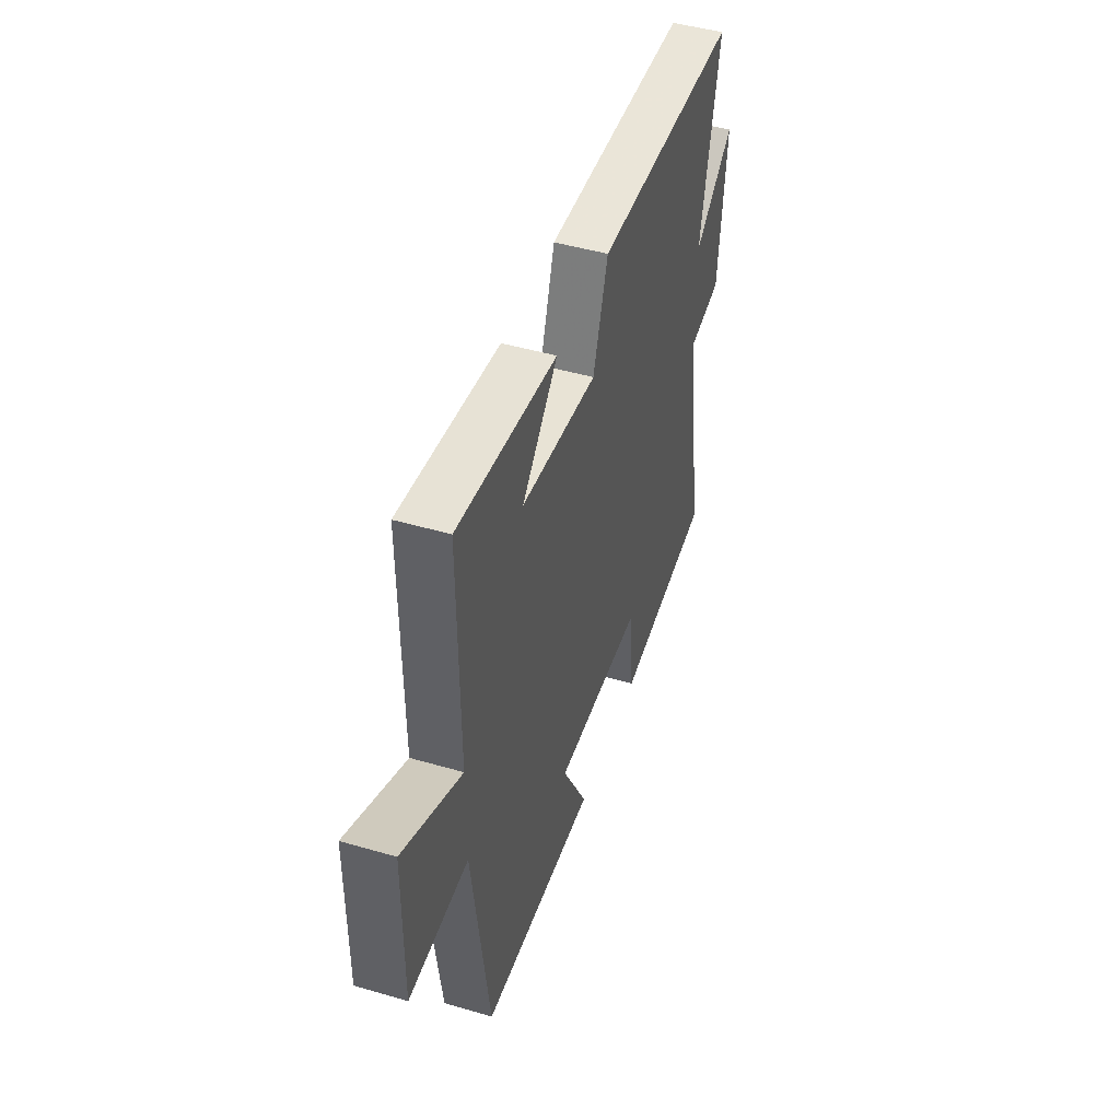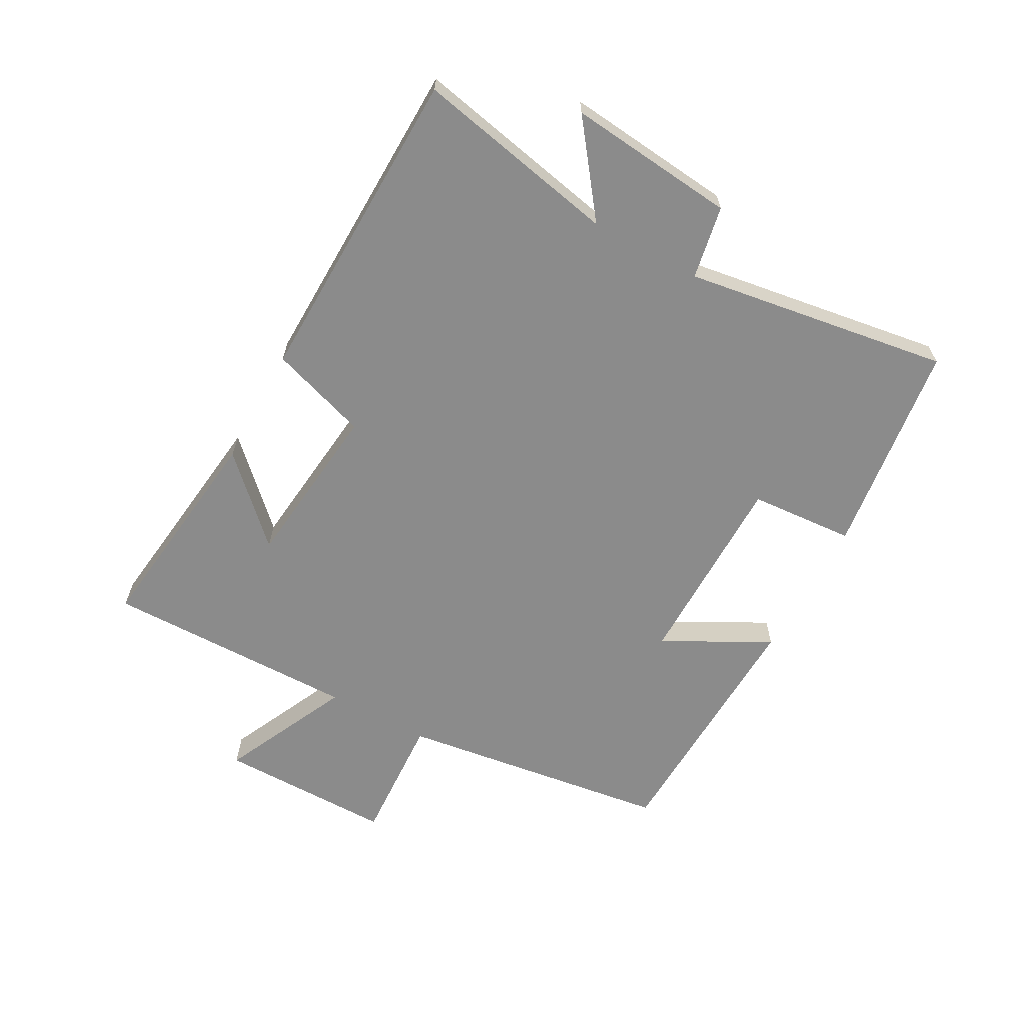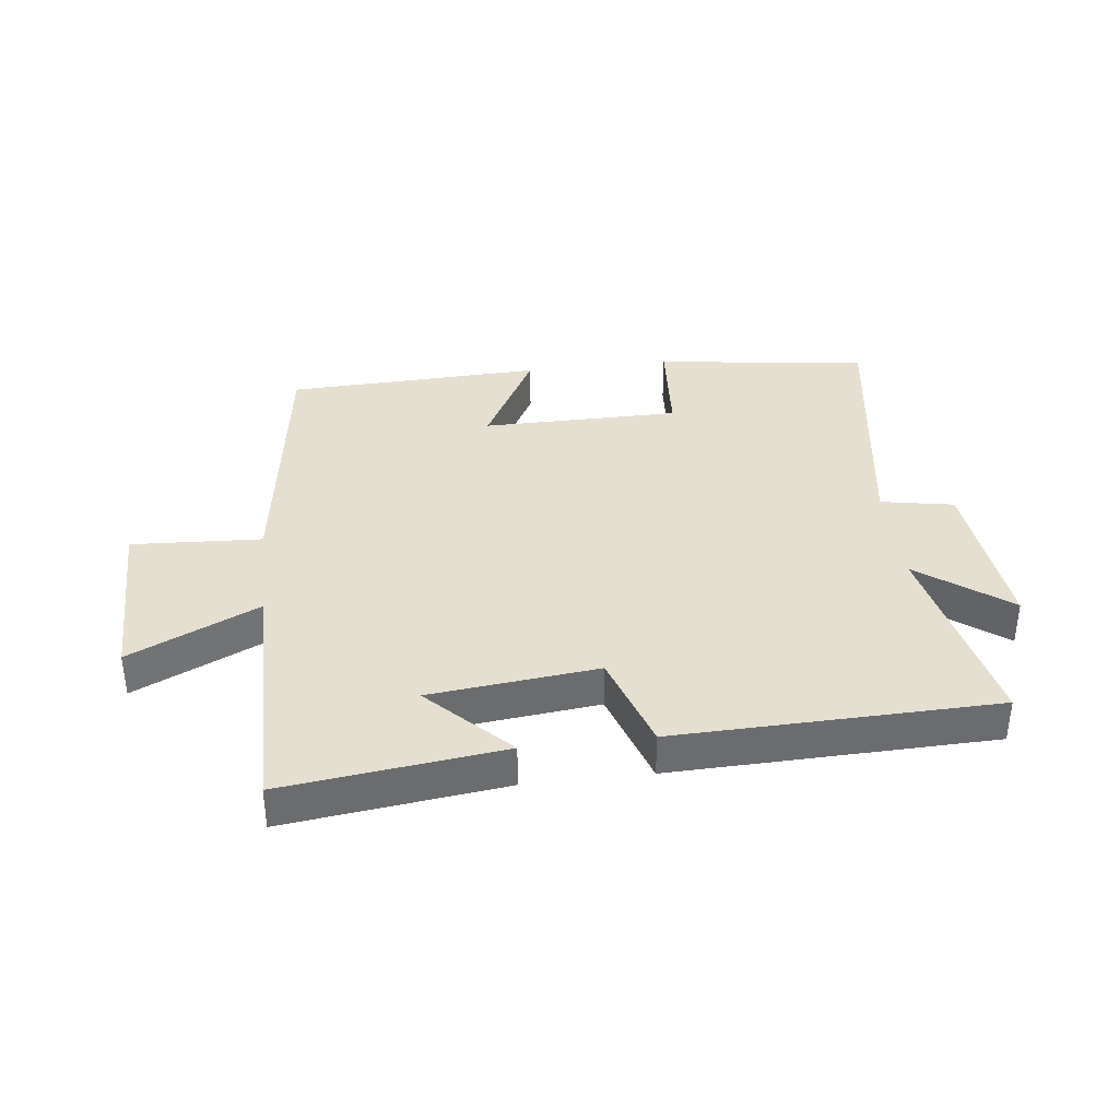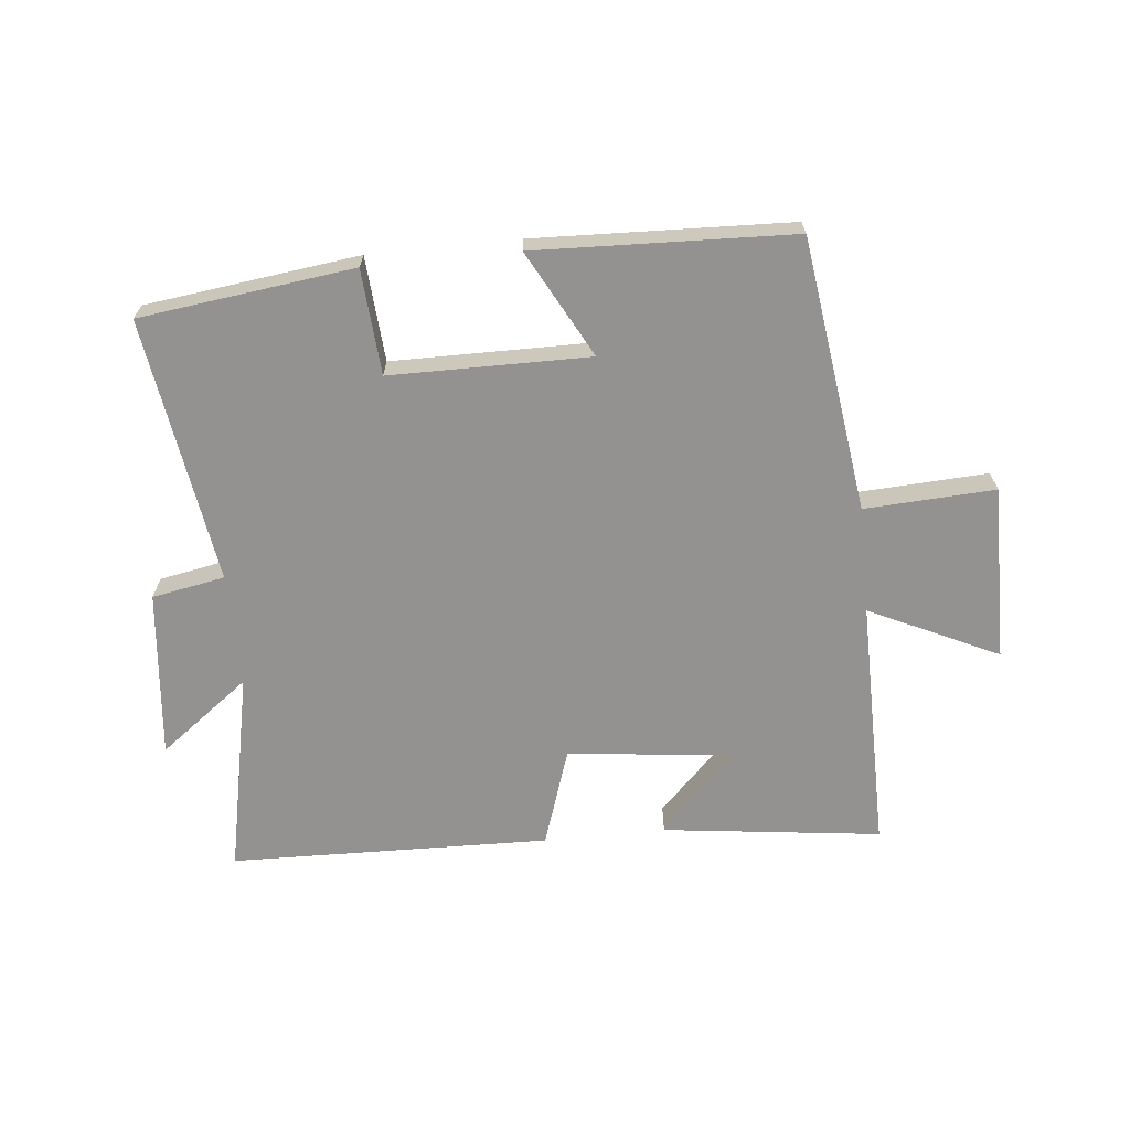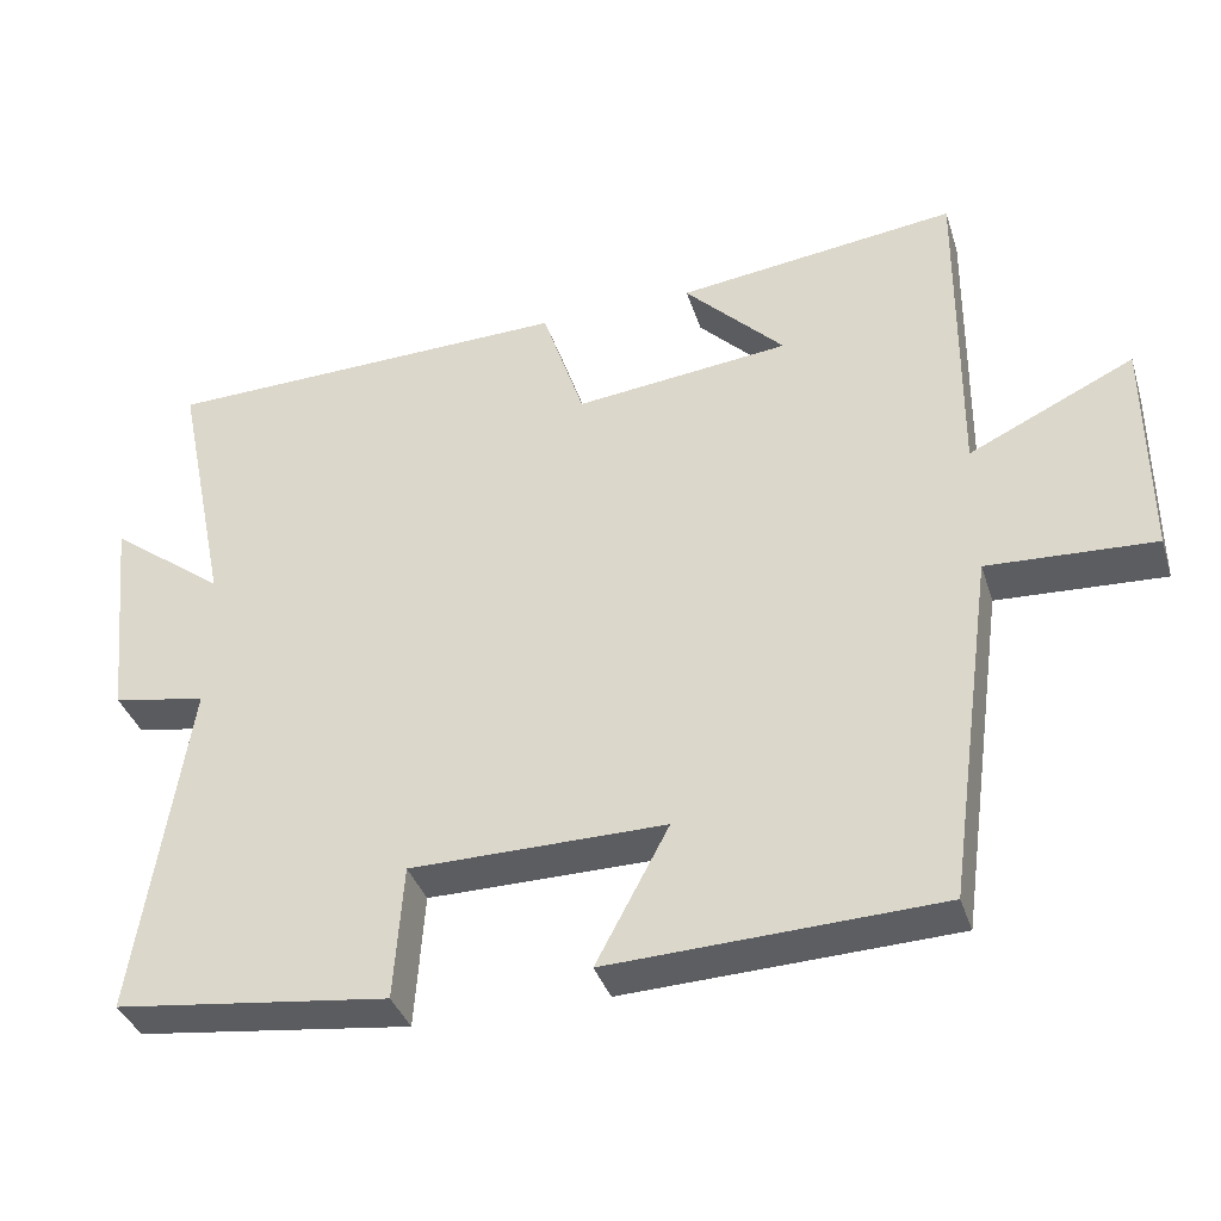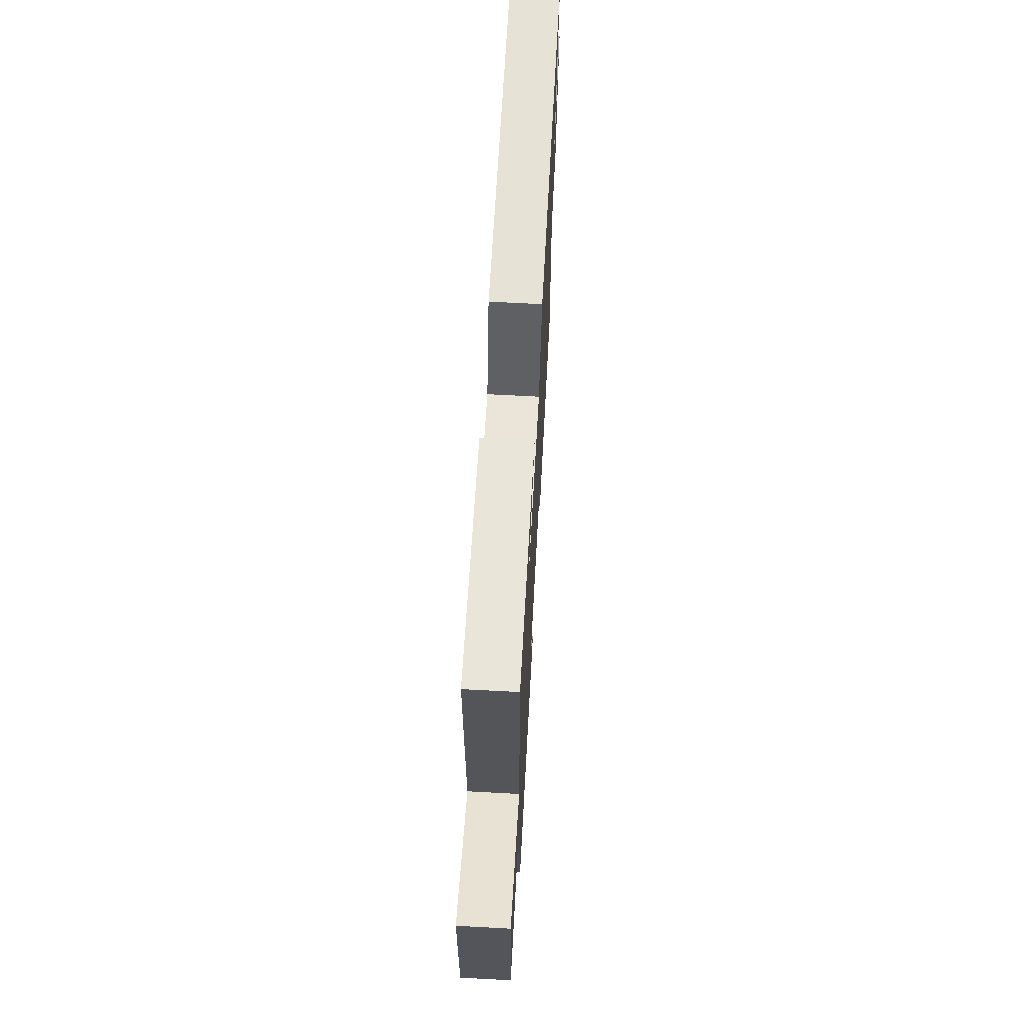
<metadata>
{"format":"obj","ext":"obj","renderer":"f3d","projection":"perspective","resolution":1024,"background":"white","views":[{"elev":46.5,"azim":-71.6,"up":"+Z"},{"elev":-63.8,"azim":61.4,"up":"+Y"},{"elev":36.7,"azim":-6.8,"up":"+Y"},{"elev":-66.4,"azim":-174.2,"up":"+Y"},{"elev":-37.0,"azim":-163.0,"up":"+Z"},{"elev":65.5,"azim":-86.9,"up":"+Z"}]}
</metadata>
<code>
v 0.568 0.07 0.487
v 0.5 0.07 0.158
v 0.646 0.07 0.268
v 0.618 0.07 -0.004
v 0.5 0.07 -0.026
v 0.565 0.07 -0.456
v 0.219 0.07 -0.5
v 0.207 0.07 -0.33
v -0.115 0.07 -0.328
v -0.023 0.07 -0.5
v -0.439 0.07 -0.484
v -0.5 0.07 -0.041
v -0.711 0.07 -0.052
v -0.709 0.07 0.232
v -0.5 0.07 0.133
v -0.503 0.07 0.544
v -0.149 0.07 0.5
v -0.276 0.07 0.371
v -0.004 0.07 0.341
v 0.049 0.07 0.5
v 0.568 0 0.487
v 0.5 0 0.158
v 0.646 0 0.268
v 0.618 0 -0.004
v 0.5 0 -0.026
v 0.565 0 -0.456
v 0.219 0 -0.5
v 0.207 0 -0.33
v -0.115 0 -0.328
v -0.023 0 -0.5
v -0.439 0 -0.484
v -0.5 0 -0.041
v -0.711 0 -0.052
v -0.709 0 0.232
v -0.5 0 0.133
v -0.503 0 0.544
v -0.149 0 0.5
v -0.276 0 0.371
v -0.004 0 0.341
v 0.049 0 0.5
f 19 20 1 2
f 18 19 2
f 16 17 18
f 15 16 18
f 15 18 2
f 12 13 14 15
f 11 12 15
f 10 11 15
f 9 10 15
f 8 9 15 2
f 5 6 7 8
f 5 8 2 3
f 3 4 5
f 22 21 40 39
f 22 39 38
f 38 37 36
f 38 36 35
f 22 38 35
f 35 34 33 32
f 35 32 31
f 35 31 30
f 35 30 29
f 22 35 29 28
f 28 27 26 25
f 23 22 28 25
f 25 24 23
f 1 21 22 2
f 2 22 23 3
f 3 23 24 4
f 4 24 25 5
f 5 25 26 6
f 6 26 27 7
f 7 27 28 8
f 8 28 29 9
f 9 29 30 10
f 10 30 31 11
f 11 31 32 12
f 12 32 33 13
f 13 33 34 14
f 14 34 35 15
f 15 35 36 16
f 16 36 37 17
f 17 37 38 18
f 18 38 39 19
f 19 39 40 20
f 20 40 21 1

</code>
